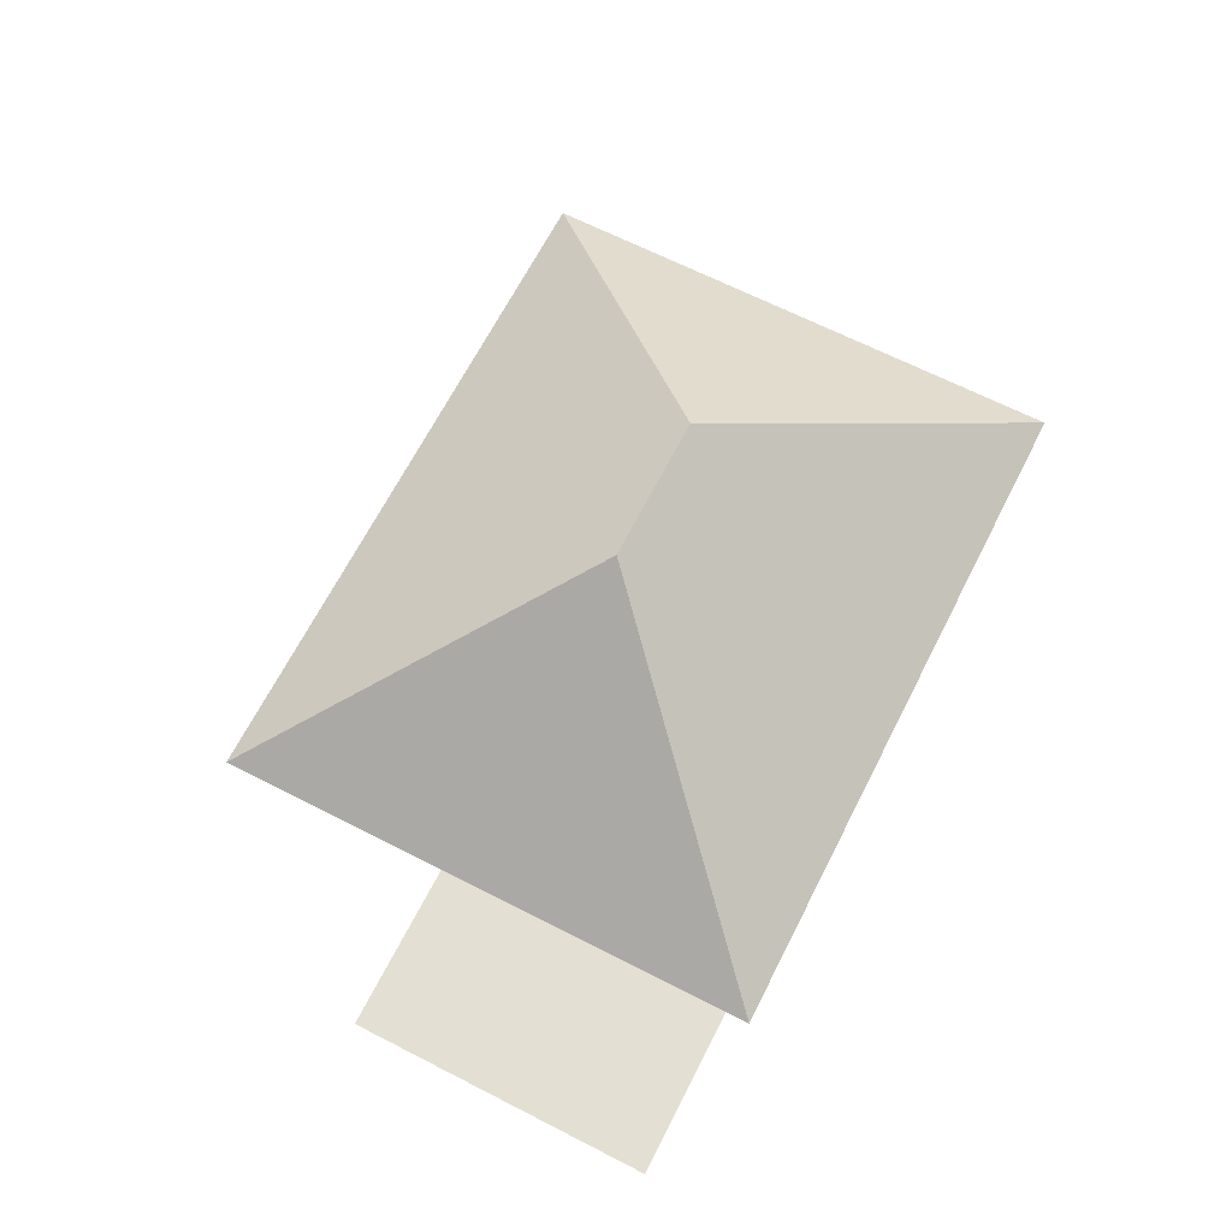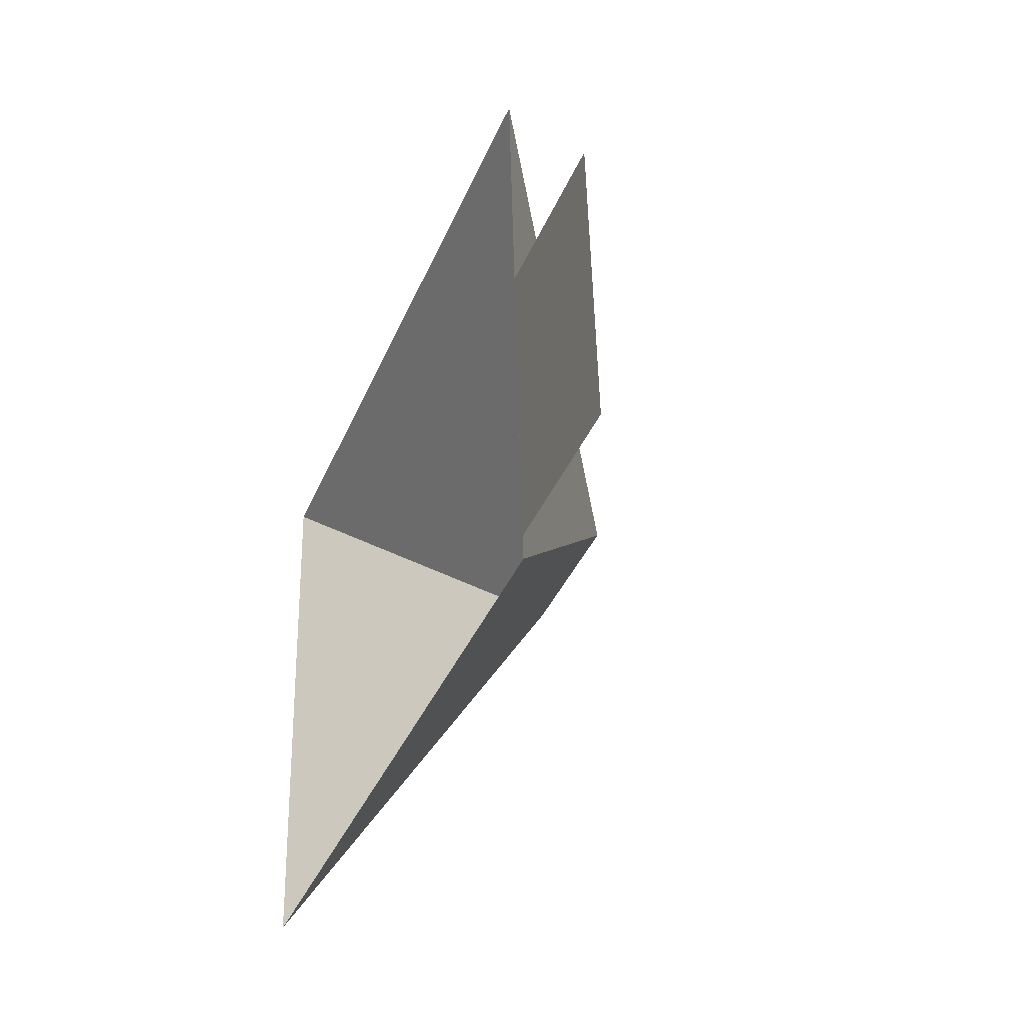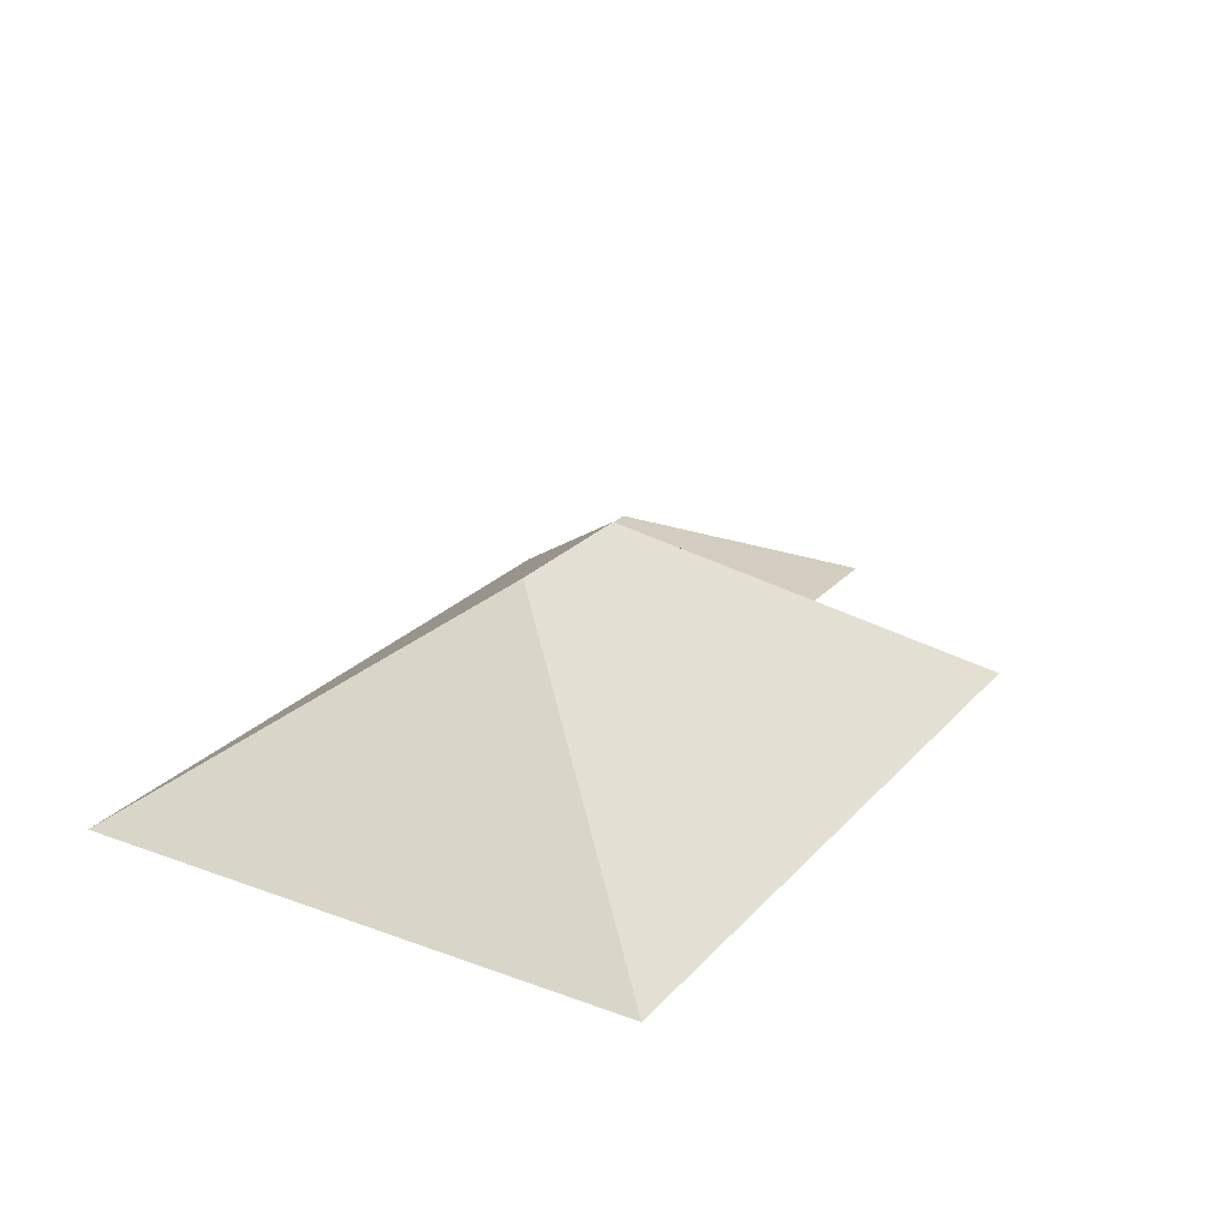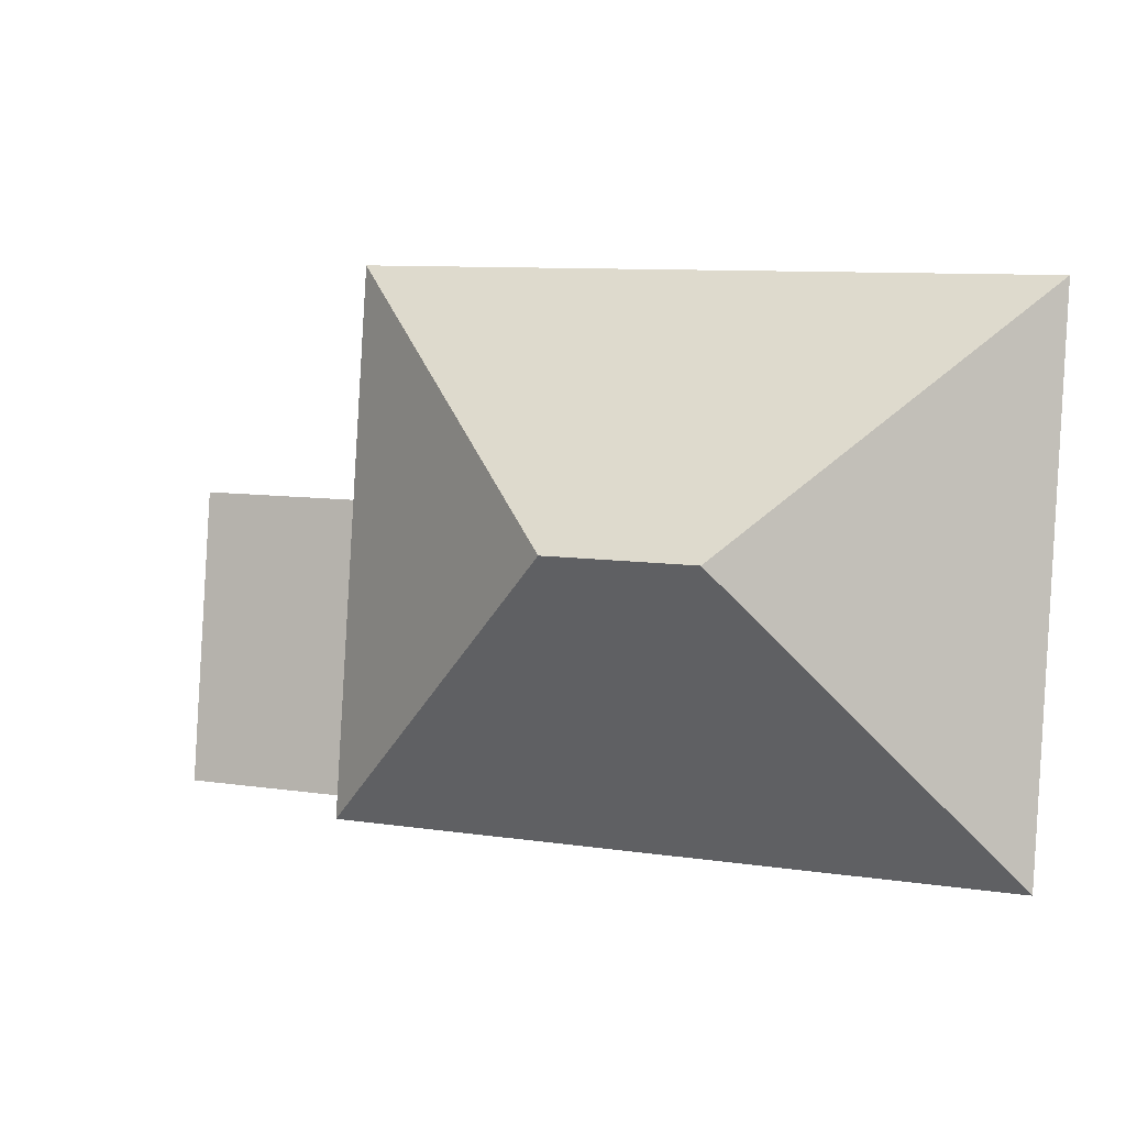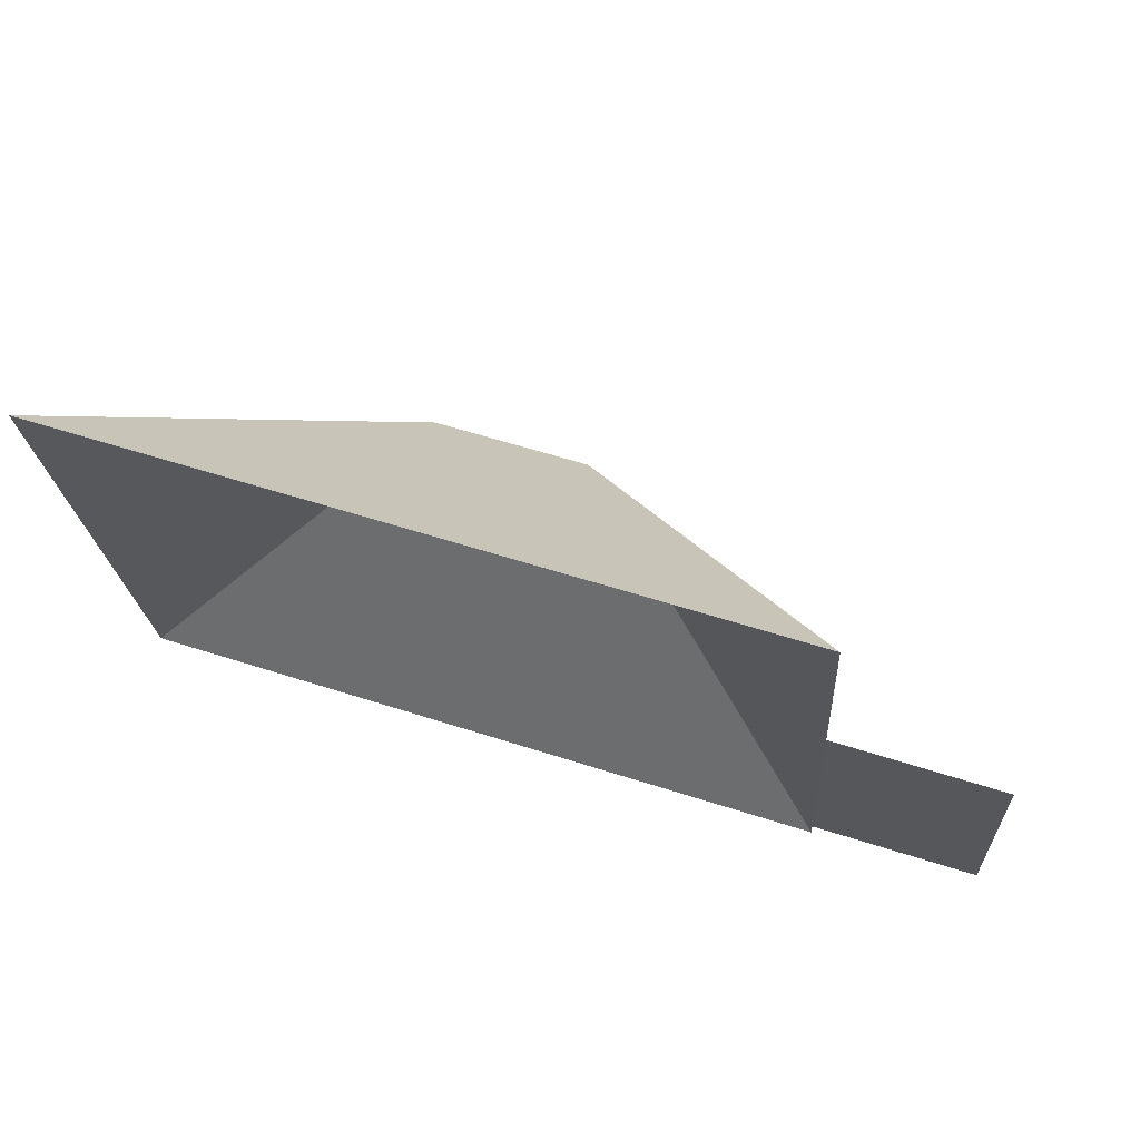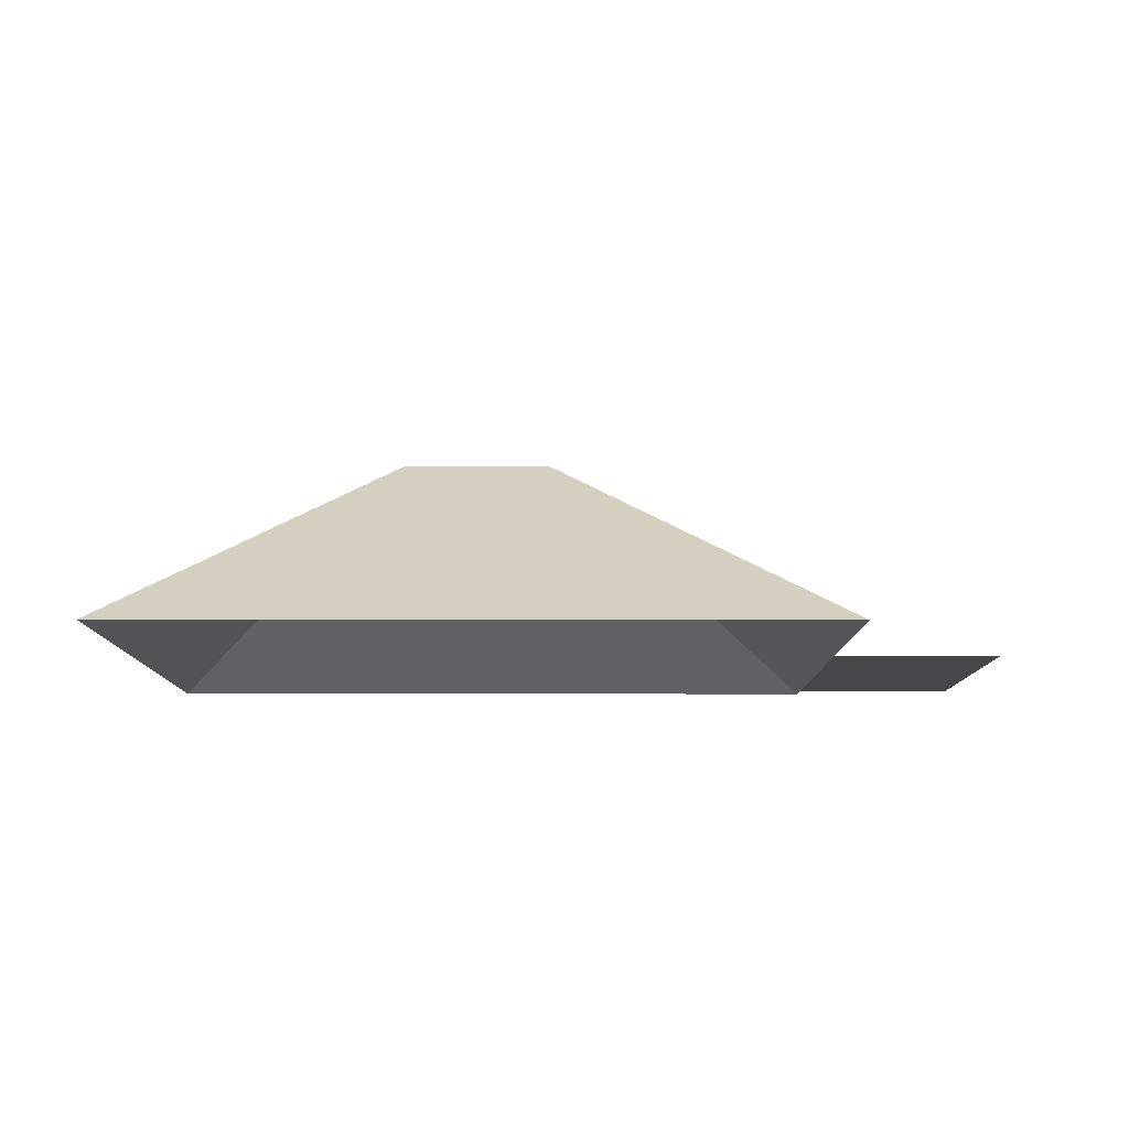
<metadata>
{"format":"obj","ext":"obj","renderer":"f3d","projection":"perspective","resolution":1024,"background":"white","views":[{"elev":66.8,"azim":113.6,"up":"+Y"},{"elev":-34.9,"azim":68.6,"up":"+Z"},{"elev":24.5,"azim":-62.3,"up":"+Y"},{"elev":-0.2,"azim":-159.0,"up":"+Z"},{"elev":70.4,"azim":18.0,"up":"+Z"},{"elev":-10.3,"azim":-3.7,"up":"+Y"}]}
</metadata>
<code>
o CG10_500_037057_0022_roof
v 13.5 75 -24.54
v 254.8 75 -9.974
v 259.7 75 -91.41
v 316.6 75 -87.97
v 111 145 -114.6
v 162.8 145 -111.5
v 265.9 75 -194.4
v 322.8 75 -191
v 25.13 75 -217.2
v 266.4 75 -202.6
v 13.5 0 -24.54
v 254.8 0 -9.974
v 259.7 0 -91.41
v 316.6 0 -87.97
v 322.8 0 -191
v 265.9 0 -194.4
v 266.4 0 -202.6
v 25.13 0 -217.2
f 1 2 6 5
f 10 9 5 6
f 9 1 5
f 2 3 7 10 6
f 3 4 8 7

</code>
